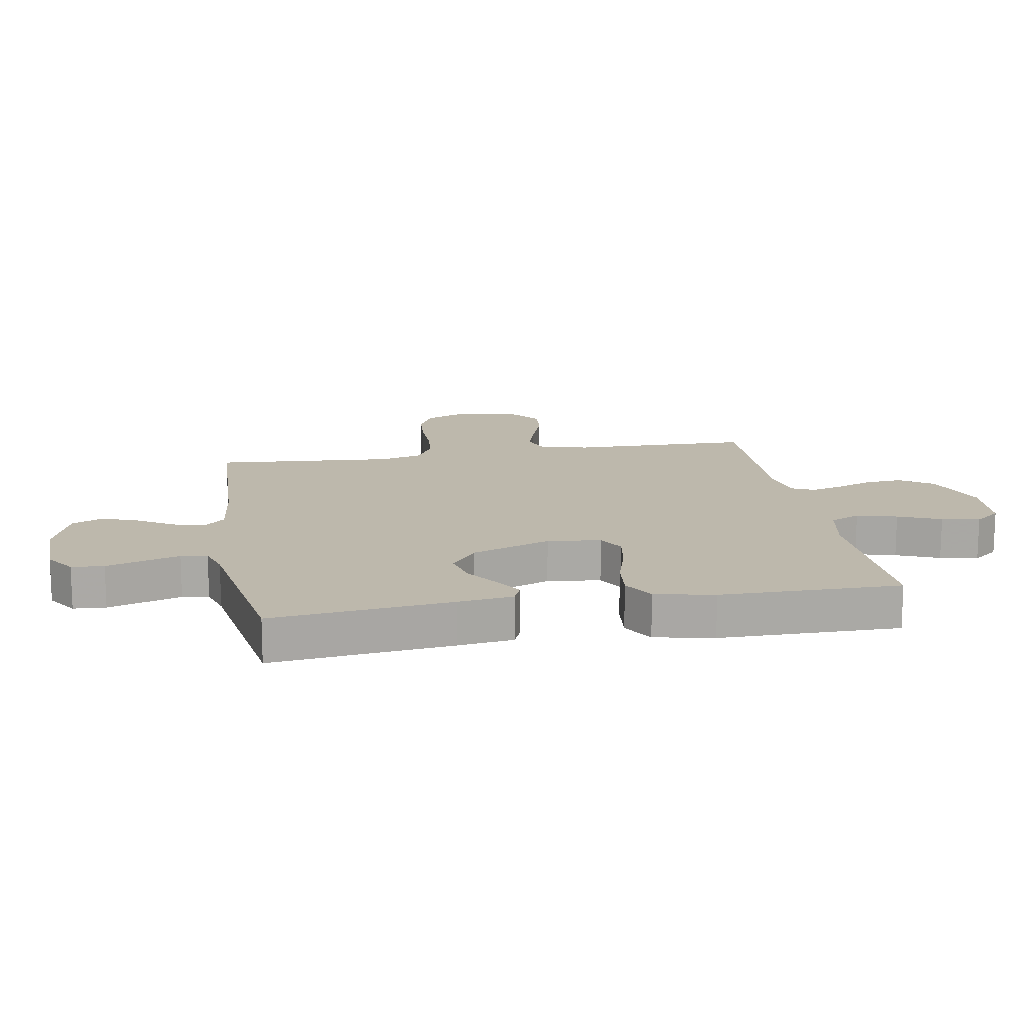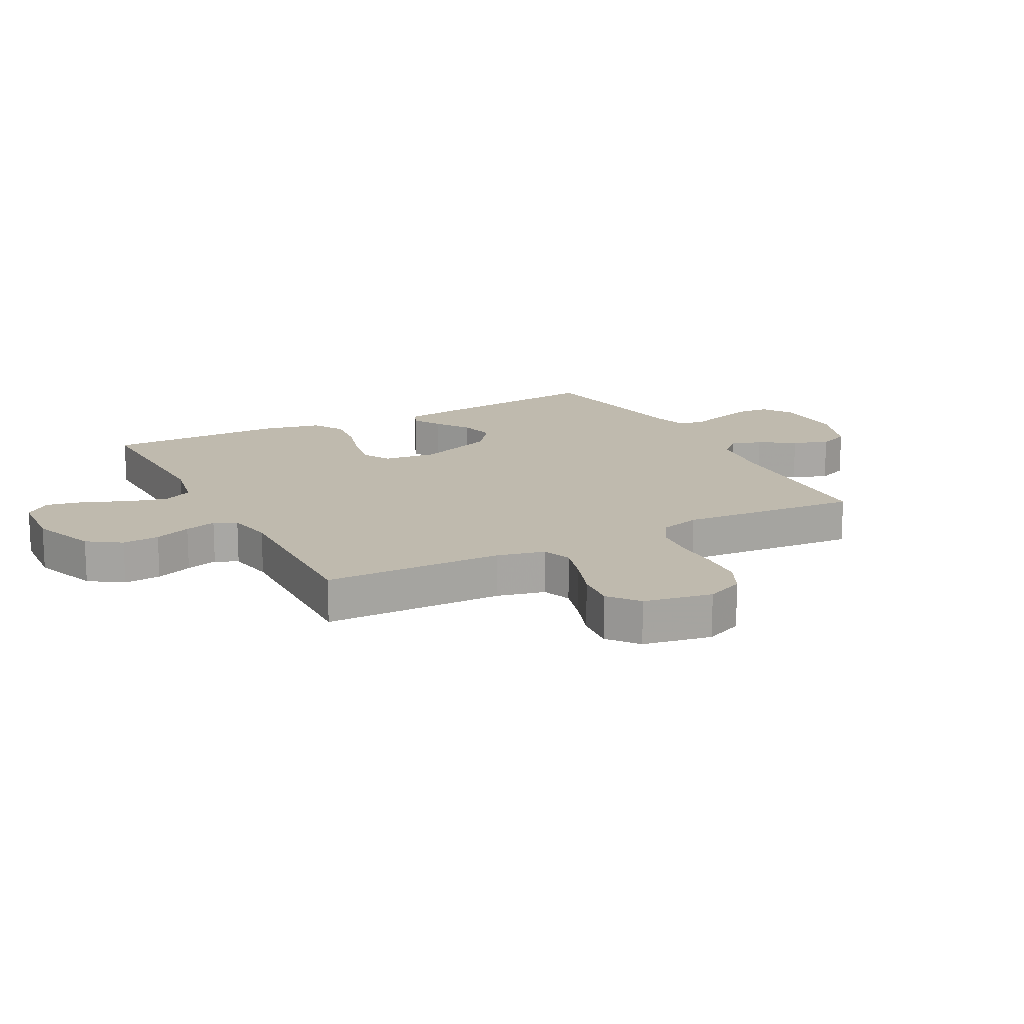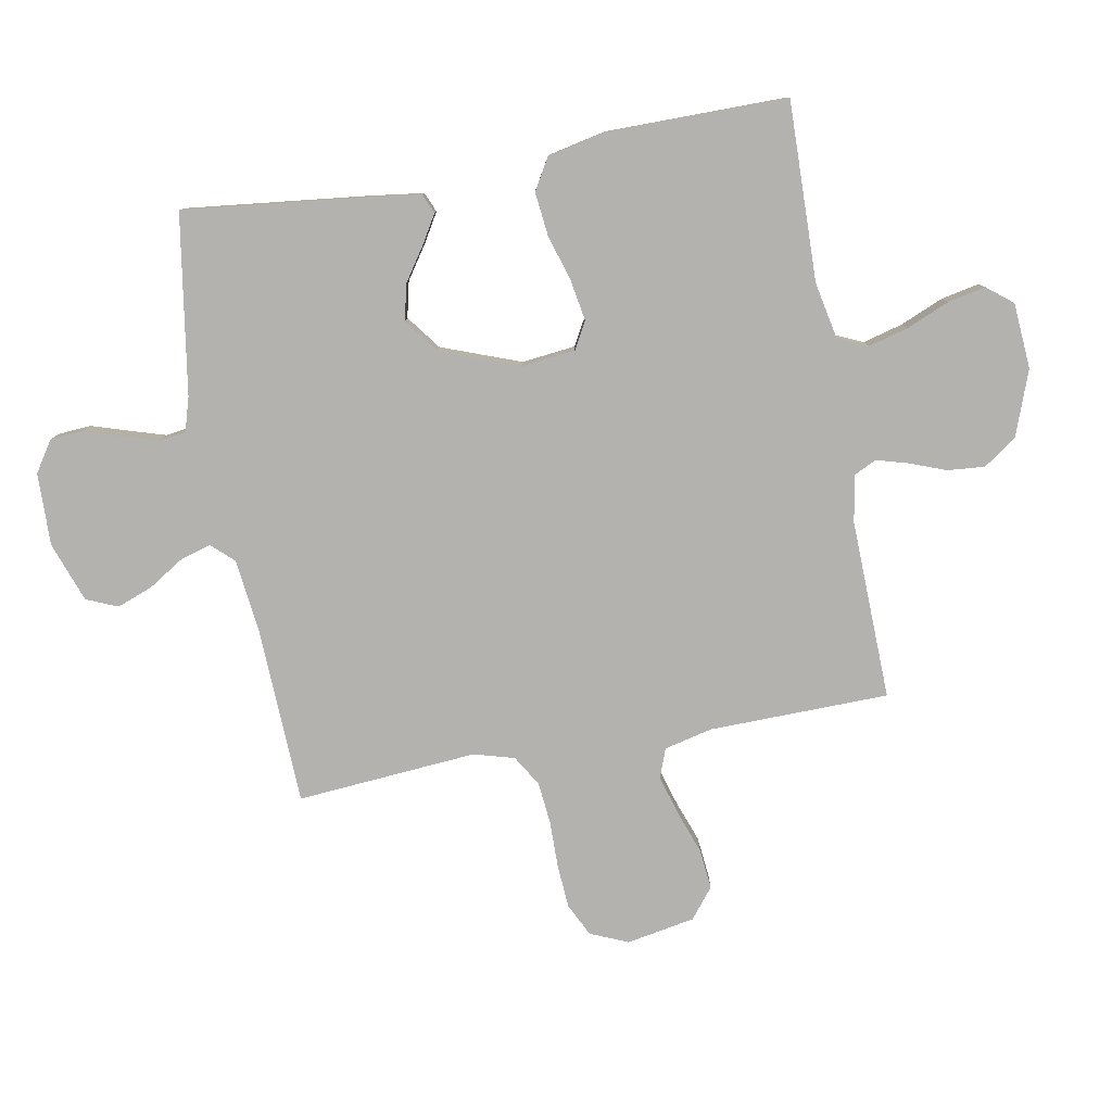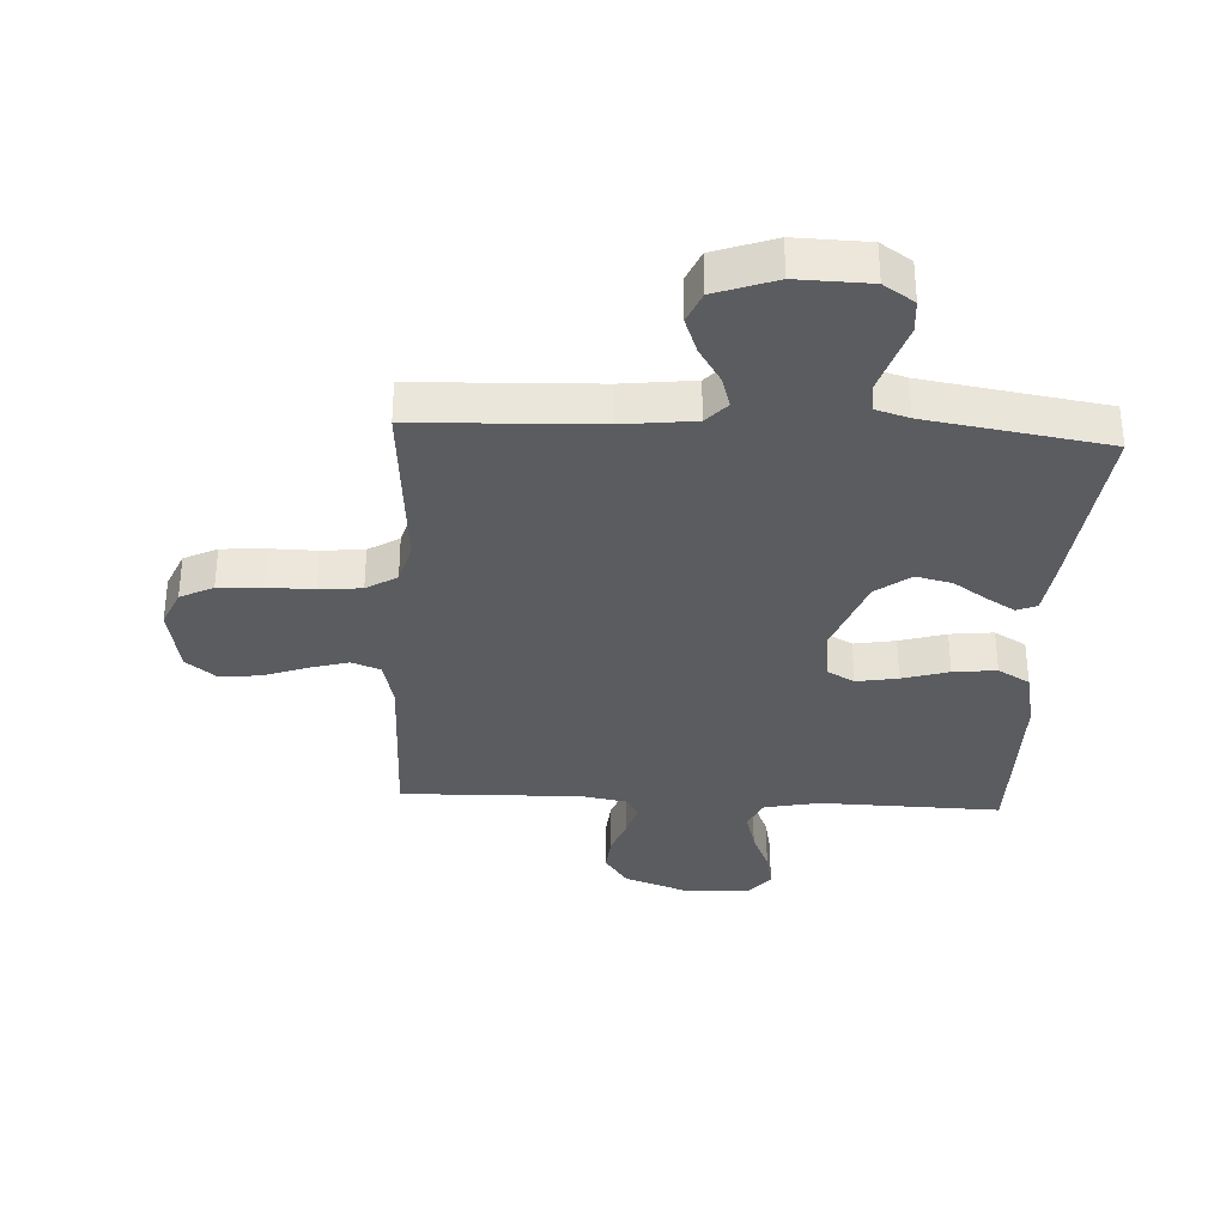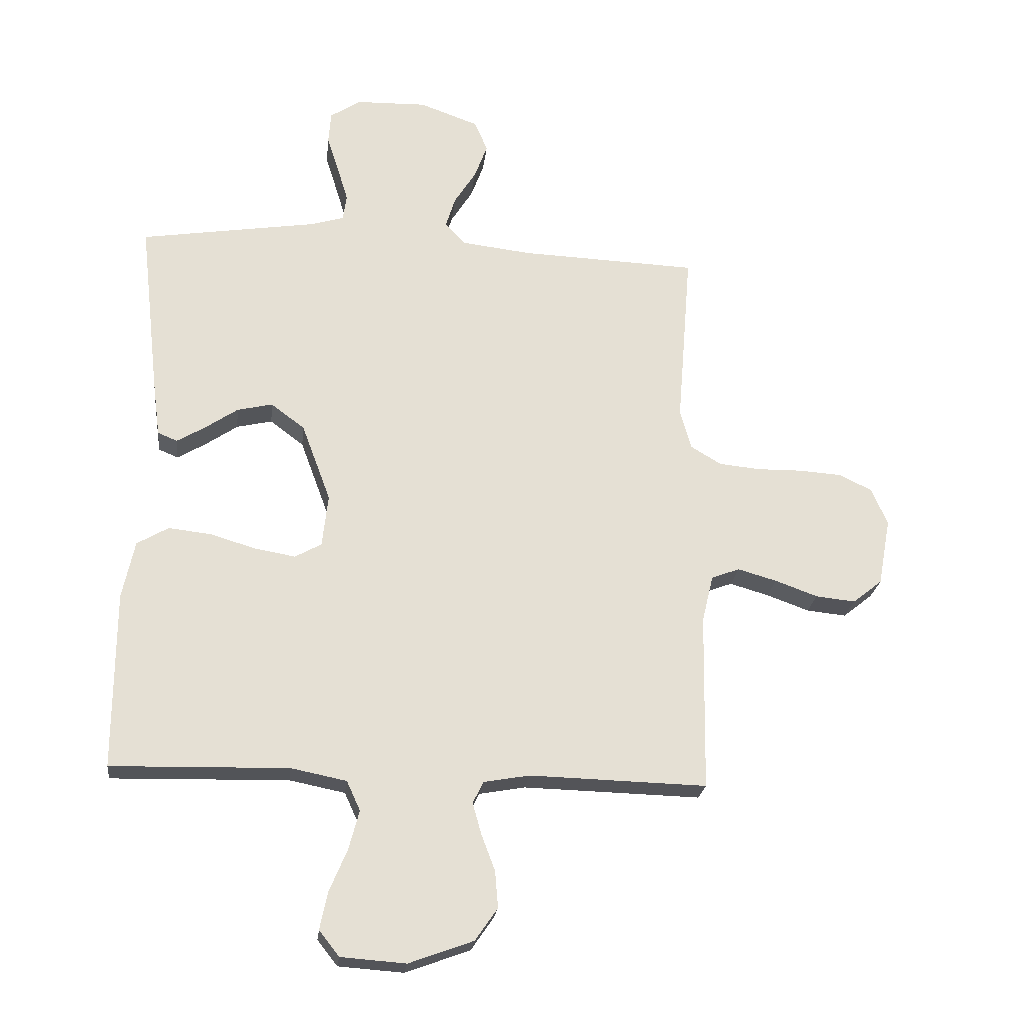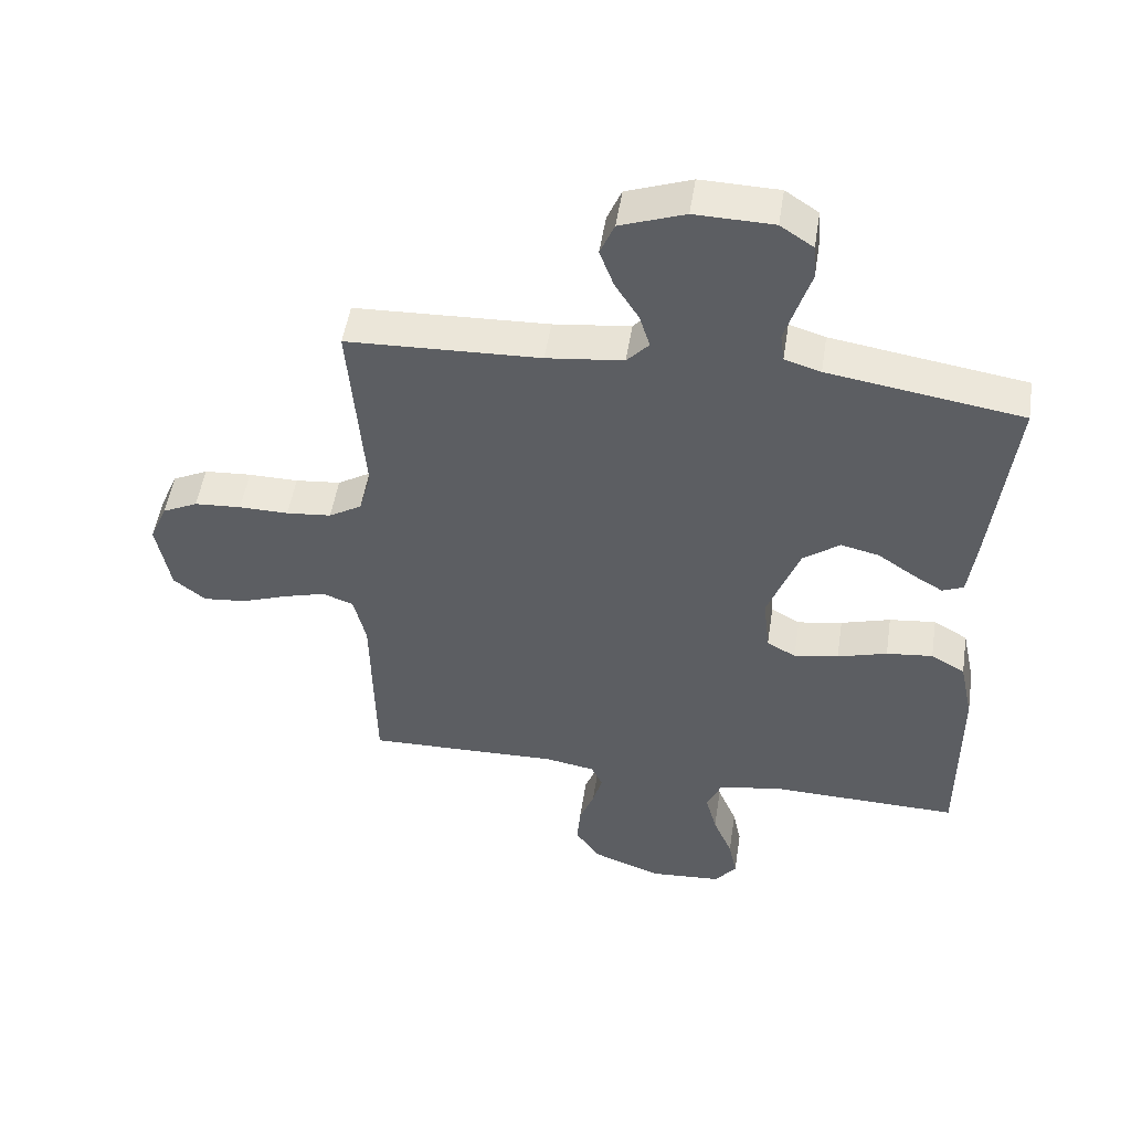
<metadata>
{"format":"obj","ext":"obj","renderer":"f3d","projection":"perspective","resolution":1024,"background":"white","views":[{"elev":14.9,"azim":80.1,"up":"+Y"},{"elev":15.7,"azim":-117.9,"up":"+Y"},{"elev":-79.8,"azim":100.3,"up":"+Y"},{"elev":-33.9,"azim":-3.1,"up":"+Y"},{"elev":-23.4,"azim":173.5,"up":"+Z"},{"elev":50.5,"azim":8.8,"up":"+Z"}]}
</metadata>
<code>
v -0.5 0.07 -0.5
v -0.505 0.07 -0.2
v -0.524 0.07 -0.12
v -0.572 0.07 -0.102
v -0.638 0.07 -0.121
v -0.71 0.07 -0.147
v -0.777 0.07 -0.154
v -0.827 0.07 -0.114
v -0.848 0.07 0
v -0.821 0.07 0.063
v -0.766 0.07 0.09
v -0.693 0.07 0.095
v -0.616 0.07 0.094
v -0.546 0.07 0.101
v -0.495 0.07 0.132
v -0.476 0.07 0.2
v -0.5 0.07 0.5
v -0.2 0.07 0.512
v -0.081 0.07 0.526
v -0.047 0.07 0.563
v -0.063 0.07 0.615
v -0.1 0.07 0.674
v -0.122 0.07 0.733
v -0.1 0.07 0.785
v 0 0.07 0.821
v 0.121 0.07 0.818
v 0.172 0.07 0.784
v 0.176 0.07 0.73
v 0.156 0.07 0.667
v 0.138 0.07 0.608
v 0.144 0.07 0.564
v 0.2 0.07 0.547
v 0.5 0.07 0.5
v 0.466 0.07 0.2
v 0.454 0.07 0.109
v 0.421 0.07 0.095
v 0.374 0.07 0.123
v 0.318 0.07 0.161
v 0.258 0.07 0.175
v 0.201 0.07 0.132
v 0.152 0.07 0
v 0.162 0.07 -0.089
v 0.207 0.07 -0.114
v 0.276 0.07 -0.102
v 0.353 0.07 -0.079
v 0.425 0.07 -0.071
v 0.478 0.07 -0.102
v 0.499 0.07 -0.2
v 0.5 0.07 -0.5
v 0.2 0.07 -0.493
v 0.106 0.07 -0.512
v 0.083 0.07 -0.562
v 0.101 0.07 -0.629
v 0.131 0.07 -0.7
v 0.144 0.07 -0.763
v 0.11 0.07 -0.806
v 0 0.07 -0.814
v -0.109 0.07 -0.774
v -0.147 0.07 -0.719
v -0.142 0.07 -0.657
v -0.119 0.07 -0.596
v -0.104 0.07 -0.543
v -0.122 0.07 -0.506
v -0.2 0.07 -0.492
v -0.5 0 -0.5
v -0.505 0 -0.2
v -0.524 0 -0.12
v -0.572 0 -0.102
v -0.638 0 -0.121
v -0.71 0 -0.147
v -0.777 0 -0.154
v -0.827 0 -0.114
v -0.848 0 0
v -0.821 0 0.063
v -0.766 0 0.09
v -0.693 0 0.095
v -0.616 0 0.094
v -0.546 0 0.101
v -0.495 0 0.132
v -0.476 0 0.2
v -0.5 0 0.5
v -0.2 0 0.512
v -0.081 0 0.526
v -0.047 0 0.563
v -0.063 0 0.615
v -0.1 0 0.674
v -0.122 0 0.733
v -0.1 0 0.785
v 0 0 0.821
v 0.121 0 0.818
v 0.172 0 0.784
v 0.176 0 0.73
v 0.156 0 0.667
v 0.138 0 0.608
v 0.144 0 0.564
v 0.2 0 0.547
v 0.5 0 0.5
v 0.466 0 0.2
v 0.454 0 0.109
v 0.421 0 0.095
v 0.374 0 0.123
v 0.318 0 0.161
v 0.258 0 0.175
v 0.201 0 0.132
v 0.152 0 0
v 0.162 0 -0.089
v 0.207 0 -0.114
v 0.276 0 -0.102
v 0.353 0 -0.079
v 0.425 0 -0.071
v 0.478 0 -0.102
v 0.499 0 -0.2
v 0.5 0 -0.5
v 0.2 0 -0.493
v 0.106 0 -0.512
v 0.083 0 -0.562
v 0.101 0 -0.629
v 0.131 0 -0.7
v 0.144 0 -0.763
v 0.11 0 -0.806
v 0 0 -0.814
v -0.109 0 -0.774
v -0.147 0 -0.719
v -0.142 0 -0.657
v -0.119 0 -0.596
v -0.104 0 -0.543
v -0.122 0 -0.506
v -0.2 0 -0.492
f 58 59 60 61
f 58 61 62
f 57 58 62
f 56 57 62
f 53 54 55 56
f 52 53 56 62
f 51 52 62 63
f 47 48 49 50
f 44 45 46 47
f 43 44 47 50
f 42 43 50 51
f 35 36 37 38
f 33 34 35 38
f 32 33 38 39
f 31 32 39 40
f 26 27 28 29
f 26 29 30
f 25 26 30
f 21 22 23 24
f 20 21 24 25
f 16 17 18
f 15 16 18 19
f 10 11 12 13
f 10 13 14
f 9 10 14
f 8 9 14
f 5 6 7 8
f 4 5 8 14
f 3 4 14 15
f 64 1 2
f 41 42 51 63
f 20 25 30 31
f 19 20 31 40
f 40 41 63 64
f 15 19 40 64
f 2 3 15 64
f 125 124 123 122
f 126 125 122
f 126 122 121
f 126 121 120
f 120 119 118 117
f 126 120 117 116
f 127 126 116 115
f 114 113 112 111
f 111 110 109 108
f 114 111 108 107
f 115 114 107 106
f 102 101 100 99
f 102 99 98 97
f 103 102 97 96
f 104 103 96 95
f 93 92 91 90
f 94 93 90
f 94 90 89
f 88 87 86 85
f 89 88 85 84
f 82 81 80
f 83 82 80 79
f 77 76 75 74
f 78 77 74
f 78 74 73
f 78 73 72
f 72 71 70 69
f 78 72 69 68
f 79 78 68 67
f 66 65 128
f 127 115 106 105
f 95 94 89 84
f 104 95 84 83
f 128 127 105 104
f 128 104 83 79
f 128 79 67 66
f 1 65 66 2
f 2 66 67 3
f 3 67 68 4
f 4 68 69 5
f 5 69 70 6
f 6 70 71 7
f 7 71 72 8
f 8 72 73 9
f 9 73 74 10
f 10 74 75 11
f 11 75 76 12
f 12 76 77 13
f 13 77 78 14
f 14 78 79 15
f 15 79 80 16
f 16 80 81 17
f 17 81 82 18
f 18 82 83 19
f 19 83 84 20
f 20 84 85 21
f 21 85 86 22
f 22 86 87 23
f 23 87 88 24
f 24 88 89 25
f 25 89 90 26
f 26 90 91 27
f 27 91 92 28
f 28 92 93 29
f 29 93 94 30
f 30 94 95 31
f 31 95 96 32
f 32 96 97 33
f 33 97 98 34
f 34 98 99 35
f 35 99 100 36
f 36 100 101 37
f 37 101 102 38
f 38 102 103 39
f 39 103 104 40
f 40 104 105 41
f 41 105 106 42
f 42 106 107 43
f 43 107 108 44
f 44 108 109 45
f 45 109 110 46
f 46 110 111 47
f 47 111 112 48
f 48 112 113 49
f 49 113 114 50
f 50 114 115 51
f 51 115 116 52
f 52 116 117 53
f 53 117 118 54
f 54 118 119 55
f 55 119 120 56
f 56 120 121 57
f 57 121 122 58
f 58 122 123 59
f 59 123 124 60
f 60 124 125 61
f 61 125 126 62
f 62 126 127 63
f 63 127 128 64
f 64 128 65 1

</code>
